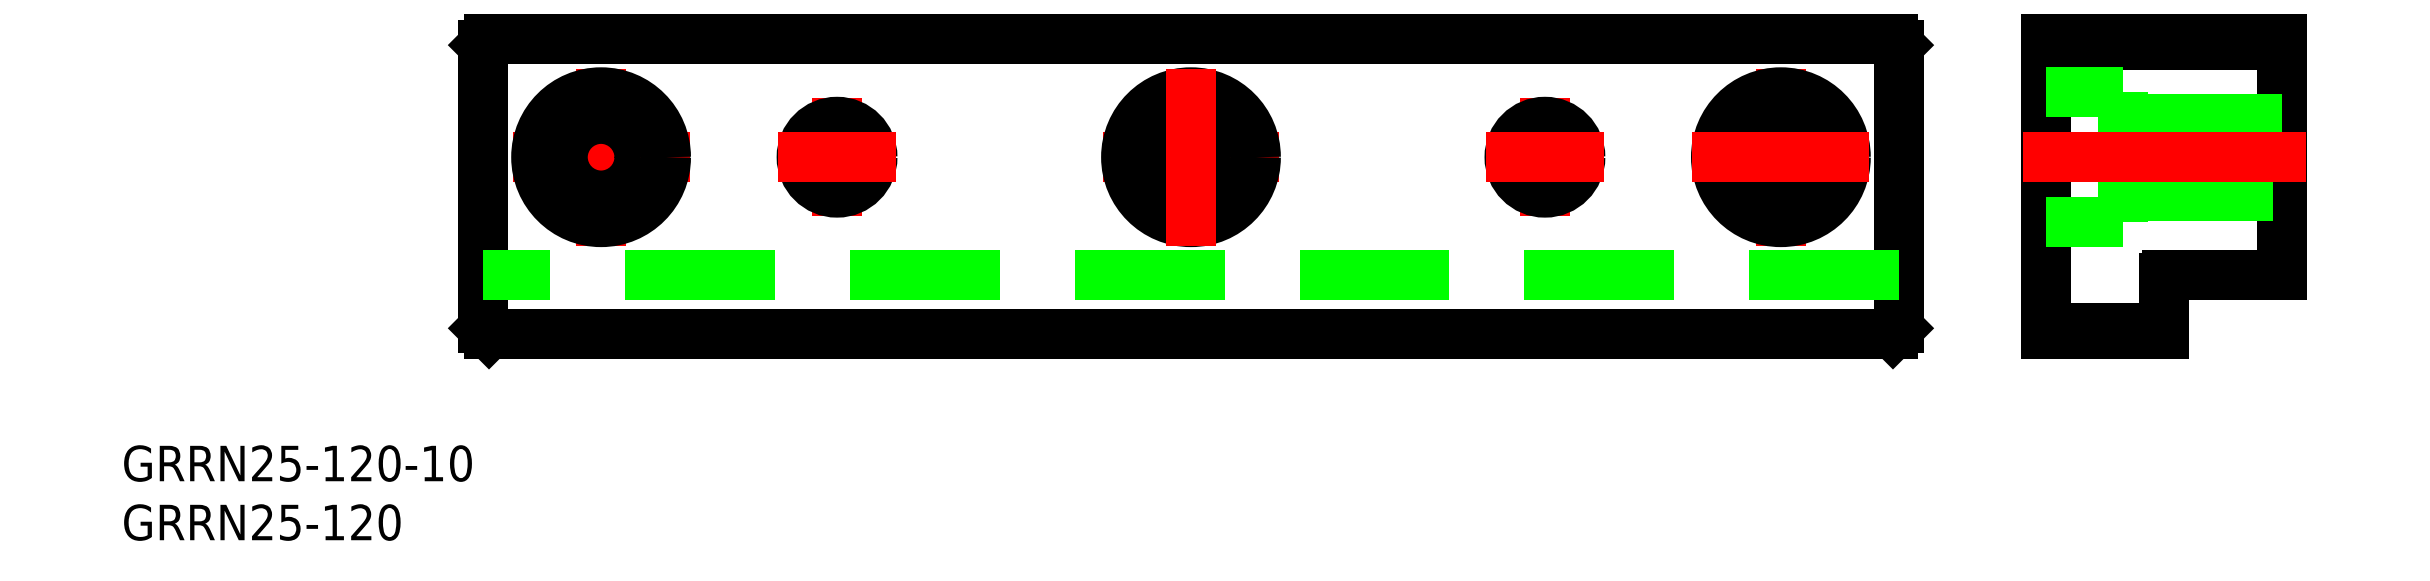
<metadata>
{"format":"dxf","ext":"dxf","renderer":"ezdxf+matplotlib","layout":"modelspace","background":"white","min_lineweight":24,"dpi":150}
</metadata>
<code>
0
SECTION
2
ENTITIES
0
LINE
8
0
10
-60
20
0.5
30
0
11
-60
21
24.5
31
0
0
LINE
8
0
10
-59.5
20
0
30
0
11
59.5
21
0
31
0
0
LINE
8
0
10
60
20
24.5
30
0
11
60
21
0.5
31
0
0
LINE
8
0
10
-59.5
20
25
30
0
11
59.5
21
25
31
0
0
LINE
8
0
10
-59.5
20
0
30
0
11
-60
21
0.5
31
0
0
LINE
8
0
10
-60
20
24.5
30
0
11
-59.5
21
25
31
0
0
LINE
8
0
10
59.5
20
25
30
0
11
60
21
24.5
31
0
0
LINE
8
0
10
60
20
0.5
30
0
11
59.5
21
0
31
0
0
LINE
8
0
10
72.5
20
25
30
0
11
72.5
21
0
31
0
0
LINE
8
0
10
92.5
20
25
30
0
11
72.5
21
25
31
0
0
LINE
8
0
10
82.5
20
0
30
0
11
72.5
21
0
31
0
0
LINE
8
0
10
92.5
20
5
30
0
11
92.5
21
25
31
0
0
LINE
8
0
10
82.7
20
5
30
0
11
92.5
21
5
31
0
0
LINE
8
0
10
82.5
20
0
30
0
11
82.5
21
4.8
31
0
0
LINE
8
CENTER
10
-50
20
7.5
30
0
11
-50
21
22.5
31
0
0
LINE
8
CENTER
10
50
20
22.5
30
0
11
50
21
7.5
31
0
0
LINE
8
CENTER
10
-57.5
20
15
30
0
11
-42.5
21
15
31
0
0
CIRCLE
8
0
10
-50
20
15
30
0
40
5.5
0
CIRCLE
8
0
10
50
20
15
30
0
40
5.5
0
CIRCLE
8
0
10
-50
20
15
30
0
40
3.25
0
CIRCLE
8
0
10
50
20
15
30
0
40
3.25
0
LINE
8
CENTER
10
30
20
10
30
0
11
30
21
20
31
0
0
LINE
8
CENTER
10
-30
20
10
30
0
11
-30
21
20
31
0
0
CIRCLE
8
0
10
-30
20
15
30
0
40
3
0
CIRCLE
8
0
10
30
20
15
30
0
40
3
0
LINE
8
0
10
60
20
5
30
0
11
-60
21
5
31
0
0
LINE
8
0
10
79
20
20.5
30
0
11
79
21
9.5
31
0
0
LINE
8
0
10
79
20
9.5
30
0
11
72.5
21
9.5
31
0
0
LINE
8
0
10
92.5
20
18.25
30
0
11
79
21
18.25
31
0
0
LINE
8
0
10
79
20
11.75
30
0
11
92.5
21
11.75
31
0
0
LINE
8
CENTER
10
94.5
20
15
30
0
11
70.5
21
15
31
0
0
LINE
8
0
10
72.5
20
0.5
30
0
11
82.5
21
0.5
31
0
0
LINE
8
0
10
92.5
20
24.5
30
0
11
72.5
21
24.5
31
0
0
TEXT
8
0
10
-90.64
20
-12.46
30
0
40
3
1
GRRN25-120-10
0
TEXT
8
0
10
-90.64
20
-17.46
30
0
40
3
1
GRRN25-120
0
ARC
8
0
10
82.7
20
4.8
30
0
40
0.2
50
90
51
180
0
LINE
8
0
10
79
20
20.5
30
0
11
72.5
21
20.5
31
0
0
LINE
8
CENTER
10
25
20
15
30
0
11
35
21
15
31
0
0
LINE
8
CENTER
10
-35
20
15
30
0
11
-25
21
15
31
0
0
LINE
8
CENTER
10
42.5
20
15
30
0
11
57.5
21
15
31
0
0
LINE
8
CENTER
10
-7.5
20
15
30
0
11
7.5
21
15
31
0
0
CIRCLE
8
0
10
0
20
15
30
0
40
5.5
0
CIRCLE
8
0
10
0
20
15
30
0
40
3.25
0
LINE
8
CENTER
10
0
20
7.5
30
0
11
0
21
22.5
31
0
0
ENDSEC
0
EOF

</code>
